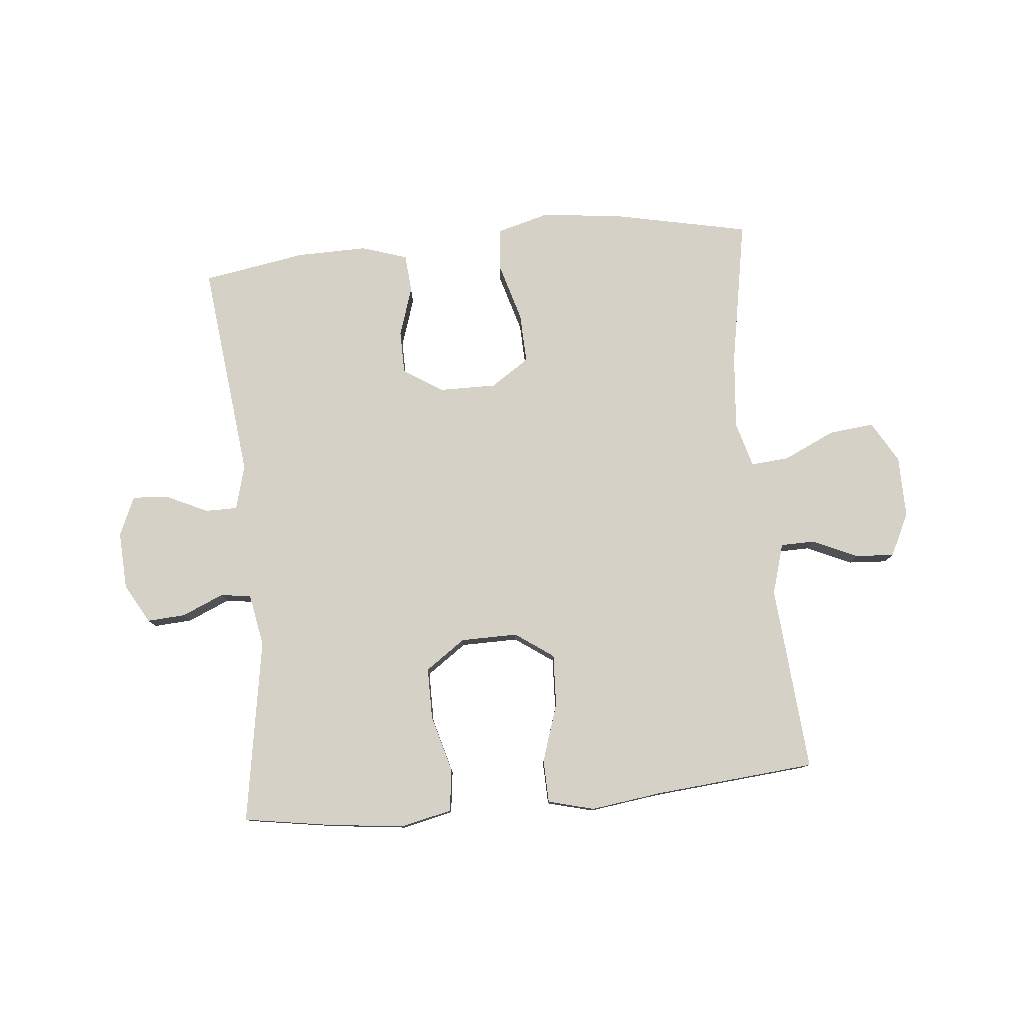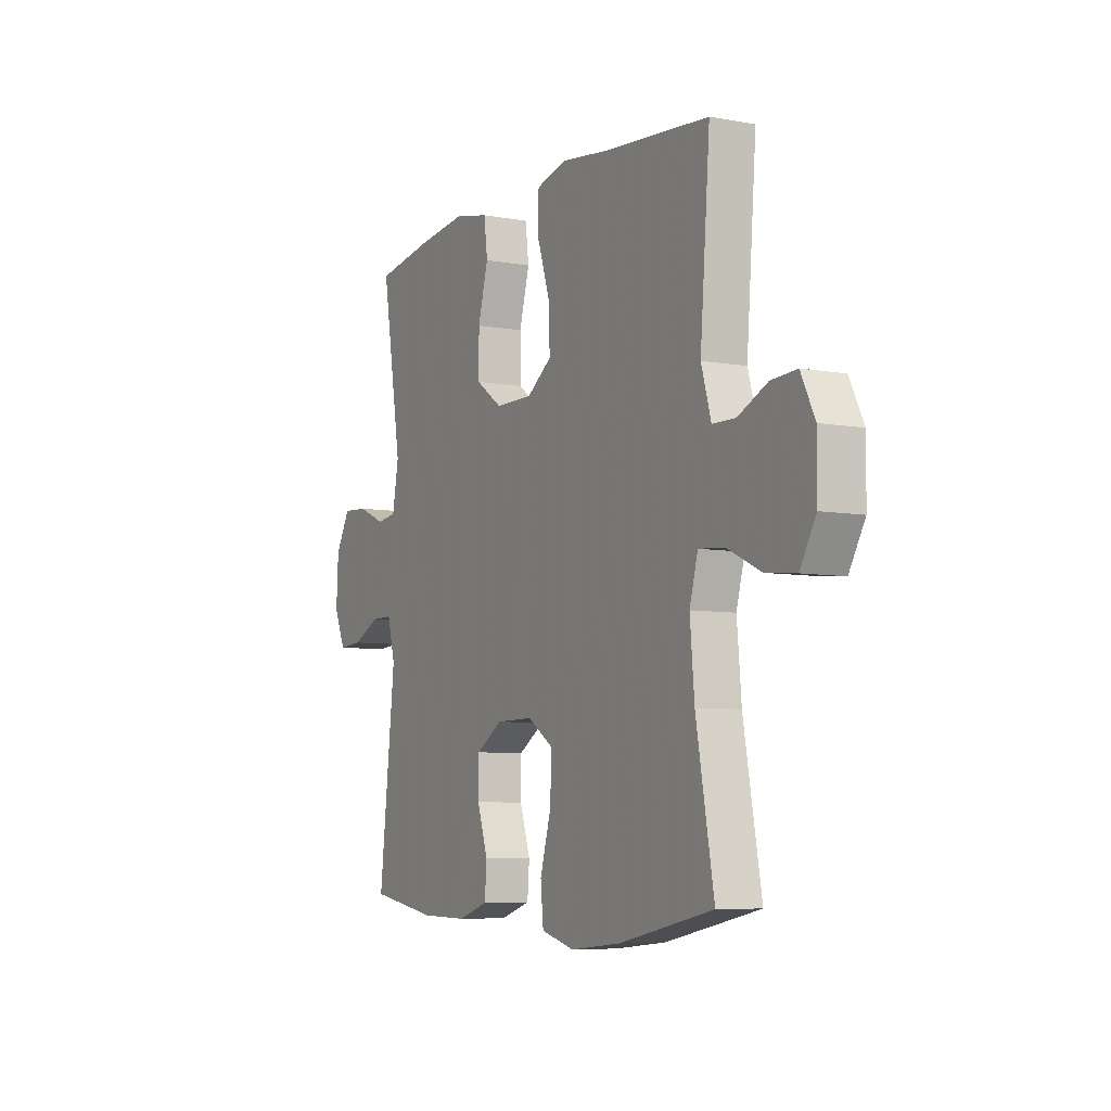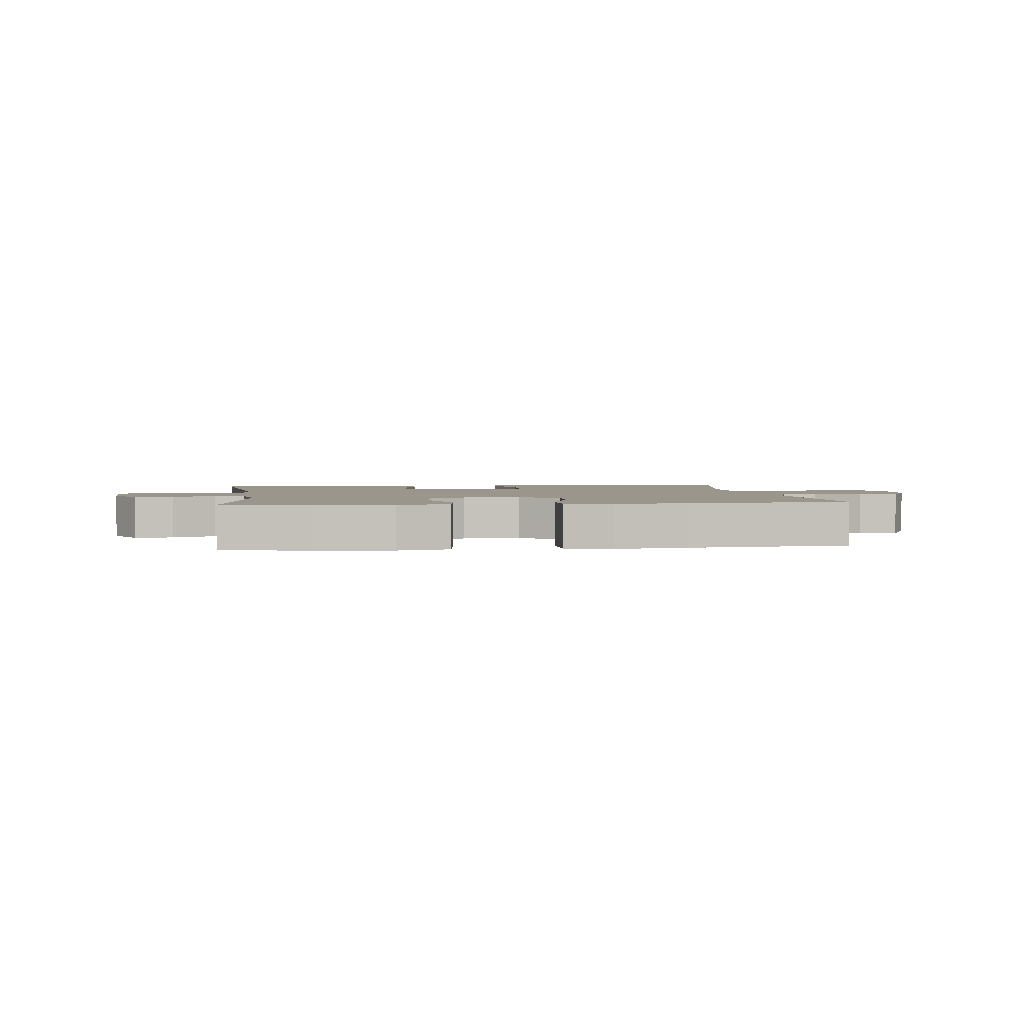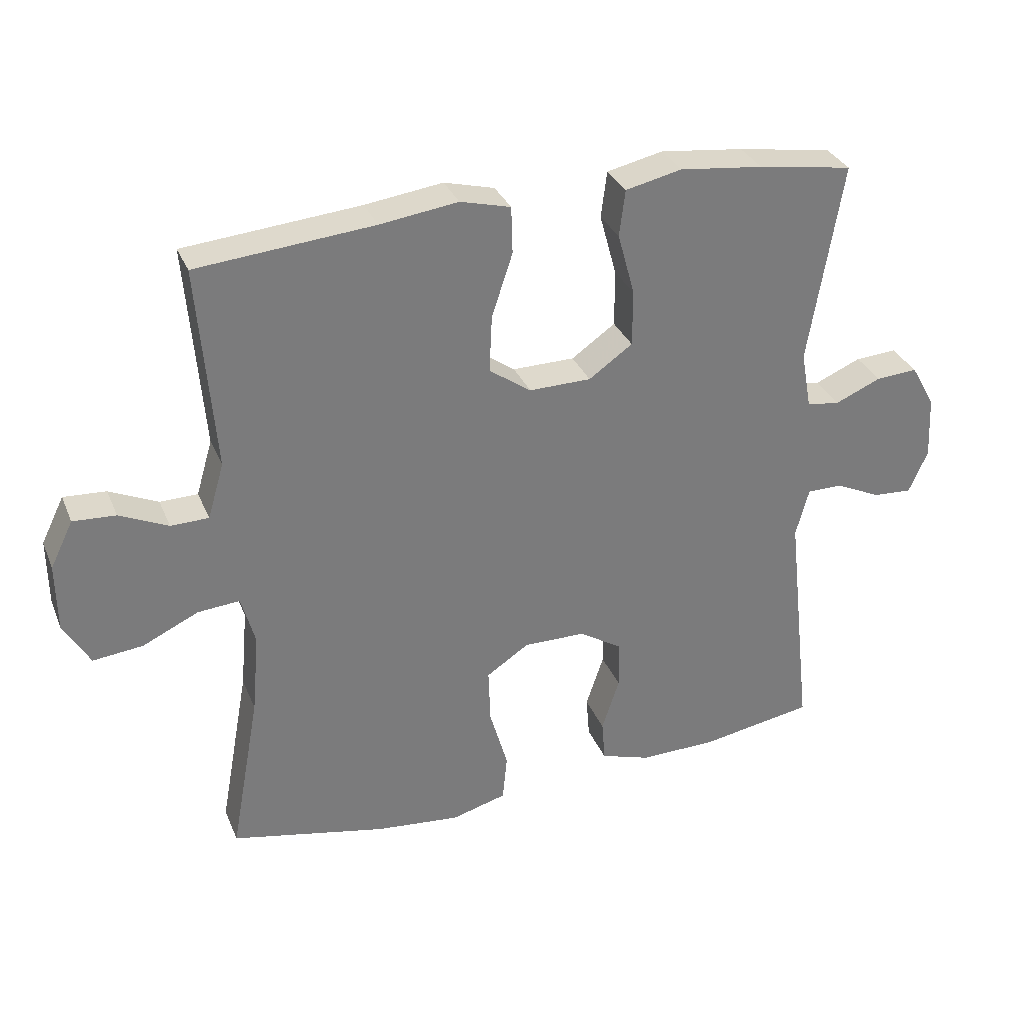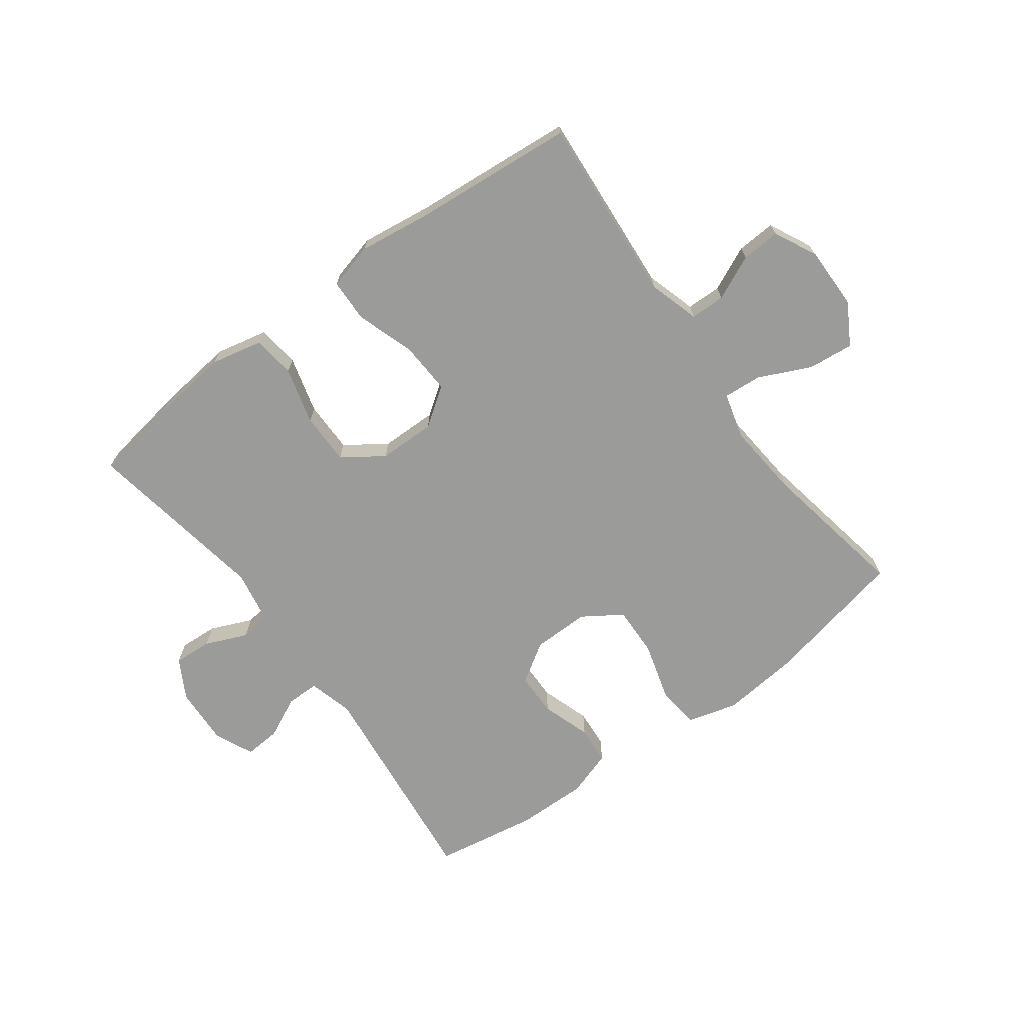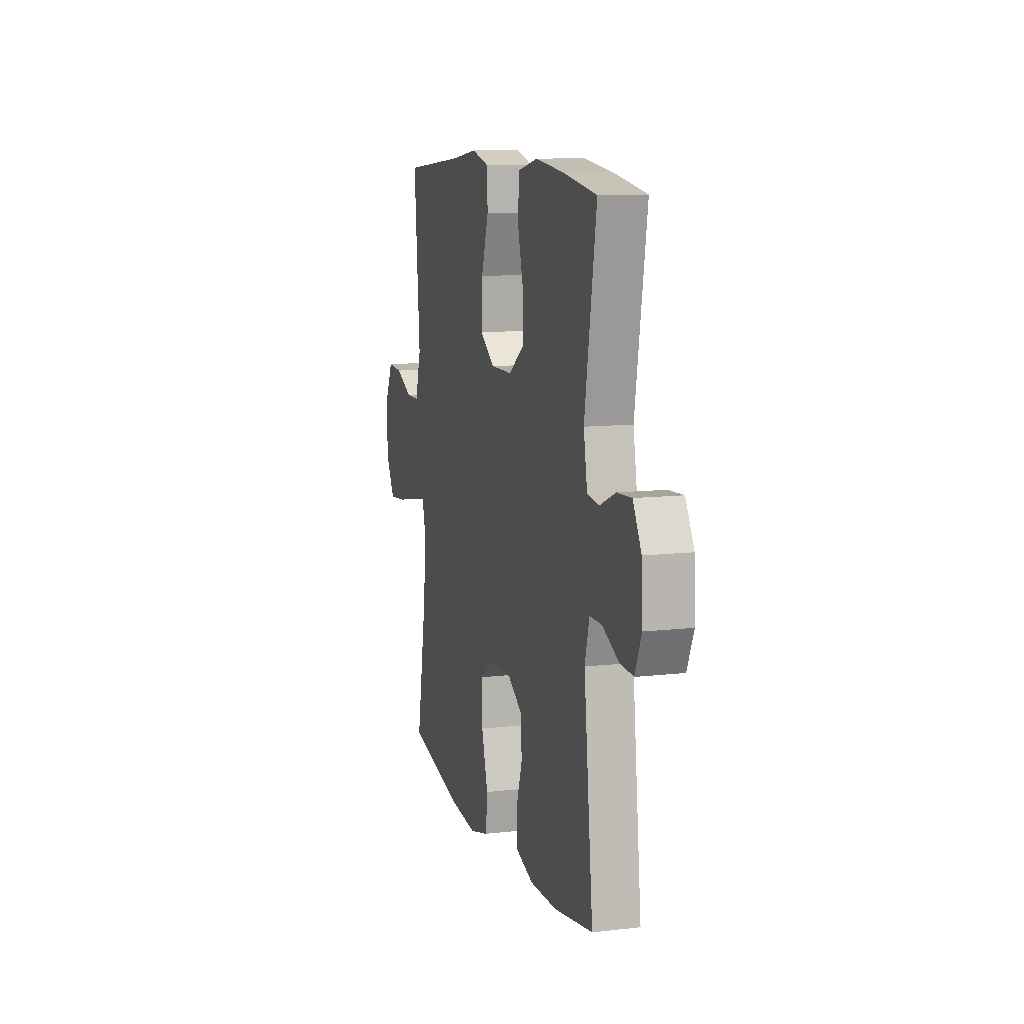
<metadata>
{"format":"obj","ext":"obj","renderer":"f3d","projection":"perspective","resolution":1024,"background":"white","views":[{"elev":78.9,"azim":-5.5,"up":"+Y"},{"elev":-6.7,"azim":61.8,"up":"+Z"},{"elev":2.4,"azim":-7.1,"up":"+Y"},{"elev":32.1,"azim":159.8,"up":"+Z"},{"elev":-69.6,"azim":36.5,"up":"+Y"},{"elev":10.8,"azim":-106.0,"up":"+Z"}]}
</metadata>
<code>
v 0.5 0.07 0.5
v 0.475 0.07 0.188
v 0.5 0.07 0.103
v 0.558 0.07 0.102
v 0.632 0.07 0.136
v 0.697 0.07 0.14
v 0.732 0.07 0.069
v 0.731 0.07 -0.035
v 0.691 0.07 -0.104
v 0.615 0.07 -0.096
v 0.529 0.07 -0.056
v 0.465 0.07 -0.051
v 0.444 0.07 -0.127
v 0.455 0.07 -0.251
v 0.5 0.07 -0.5
v 0.262 0.07 -0.55
v 0.133 0.07 -0.563
v 0.049 0.07 -0.54
v 0.042 0.07 -0.468
v 0.07 0.07 -0.371
v 0.073 0.07 -0.287
v 0.008 0.07 -0.244
v -0.087 0.07 -0.245
v -0.153 0.07 -0.287
v -0.154 0.07 -0.36
v -0.127 0.07 -0.442
v -0.132 0.07 -0.506
v -0.209 0.07 -0.531
v -0.328 0.07 -0.529
v -0.5 0.07 -0.5
v -0.459 0.07 -0.135
v -0.479 0.07 -0.06
v -0.533 0.07 -0.06
v -0.603 0.07 -0.093
v -0.663 0.07 -0.097
v -0.692 0.07 -0.031
v -0.687 0.07 0.065
v -0.65 0.07 0.131
v -0.586 0.07 0.127
v -0.516 0.07 0.097
v -0.465 0.07 0.104
v -0.449 0.07 0.192
v -0.5 0.07 0.5
v -0.355 0.07 0.523
v -0.227 0.07 0.538
v -0.141 0.07 0.519
v -0.132 0.07 0.448
v -0.158 0.07 0.353
v -0.158 0.07 0.267
v -0.091 0.07 0.22
v 0.004 0.07 0.219
v 0.068 0.07 0.264
v 0.064 0.07 0.351
v 0.032 0.07 0.448
v 0.034 0.07 0.52
v 0.111 0.07 0.54
v 0.23 0.07 0.524
v 0.5 0 0.5
v 0.475 0 0.188
v 0.5 0 0.103
v 0.558 0 0.102
v 0.632 0 0.136
v 0.697 0 0.14
v 0.732 0 0.069
v 0.731 0 -0.035
v 0.691 0 -0.104
v 0.615 0 -0.096
v 0.529 0 -0.056
v 0.465 0 -0.051
v 0.444 0 -0.127
v 0.455 0 -0.251
v 0.5 0 -0.5
v 0.262 0 -0.55
v 0.133 0 -0.563
v 0.049 0 -0.54
v 0.042 0 -0.468
v 0.07 0 -0.371
v 0.073 0 -0.287
v 0.008 0 -0.244
v -0.087 0 -0.245
v -0.153 0 -0.287
v -0.154 0 -0.36
v -0.127 0 -0.442
v -0.132 0 -0.506
v -0.209 0 -0.531
v -0.328 0 -0.529
v -0.5 0 -0.5
v -0.459 0 -0.135
v -0.479 0 -0.06
v -0.533 0 -0.06
v -0.603 0 -0.093
v -0.663 0 -0.097
v -0.692 0 -0.031
v -0.687 0 0.065
v -0.65 0 0.131
v -0.586 0 0.127
v -0.516 0 0.097
v -0.465 0 0.104
v -0.449 0 0.192
v -0.5 0 0.5
v -0.355 0 0.523
v -0.227 0 0.538
v -0.141 0 0.519
v -0.132 0 0.448
v -0.158 0 0.353
v -0.158 0 0.267
v -0.091 0 0.22
v 0.004 0 0.219
v 0.068 0 0.264
v 0.064 0 0.351
v 0.032 0 0.448
v 0.034 0 0.52
v 0.111 0 0.54
v 0.23 0 0.524
f 54 55 56 57
f 53 54 57 1
f 52 53 1 2
f 51 52 2 3
f 50 51 3
f 45 46 47 48
f 45 48 49
f 42 43 44 45
f 41 42 45 49
f 37 38 39 40
f 37 40 41
f 36 37 41
f 33 34 35 36
f 32 33 36 41
f 31 32 41 49
f 25 26 27 28
f 24 25 28 29
f 17 18 19 20
f 17 20 21
f 14 15 16 17
f 13 14 17 21
f 12 13 21 22
f 8 9 10 11
f 8 11 12
f 7 8 12
f 4 5 6 7
f 3 4 7 12
f 50 3 12 22
f 24 29 30 31
f 23 24 31 49
f 22 23 49 50
f 114 113 112 111
f 58 114 111 110
f 59 58 110 109
f 60 59 109 108
f 60 108 107
f 105 104 103 102
f 106 105 102
f 102 101 100 99
f 106 102 99 98
f 97 96 95 94
f 98 97 94
f 98 94 93
f 93 92 91 90
f 98 93 90 89
f 106 98 89 88
f 85 84 83 82
f 86 85 82 81
f 77 76 75 74
f 78 77 74
f 74 73 72 71
f 78 74 71 70
f 79 78 70 69
f 68 67 66 65
f 69 68 65
f 69 65 64
f 64 63 62 61
f 69 64 61 60
f 79 69 60 107
f 88 87 86 81
f 106 88 81 80
f 107 106 80 79
f 1 58 59 2
f 2 59 60 3
f 3 60 61 4
f 4 61 62 5
f 5 62 63 6
f 6 63 64 7
f 7 64 65 8
f 8 65 66 9
f 9 66 67 10
f 10 67 68 11
f 11 68 69 12
f 12 69 70 13
f 13 70 71 14
f 14 71 72 15
f 15 72 73 16
f 16 73 74 17
f 17 74 75 18
f 18 75 76 19
f 19 76 77 20
f 20 77 78 21
f 21 78 79 22
f 22 79 80 23
f 23 80 81 24
f 24 81 82 25
f 25 82 83 26
f 26 83 84 27
f 27 84 85 28
f 28 85 86 29
f 29 86 87 30
f 30 87 88 31
f 31 88 89 32
f 32 89 90 33
f 33 90 91 34
f 34 91 92 35
f 35 92 93 36
f 36 93 94 37
f 37 94 95 38
f 38 95 96 39
f 39 96 97 40
f 40 97 98 41
f 41 98 99 42
f 42 99 100 43
f 43 100 101 44
f 44 101 102 45
f 45 102 103 46
f 46 103 104 47
f 47 104 105 48
f 48 105 106 49
f 49 106 107 50
f 50 107 108 51
f 51 108 109 52
f 52 109 110 53
f 53 110 111 54
f 54 111 112 55
f 55 112 113 56
f 56 113 114 57
f 57 114 58 1

</code>
